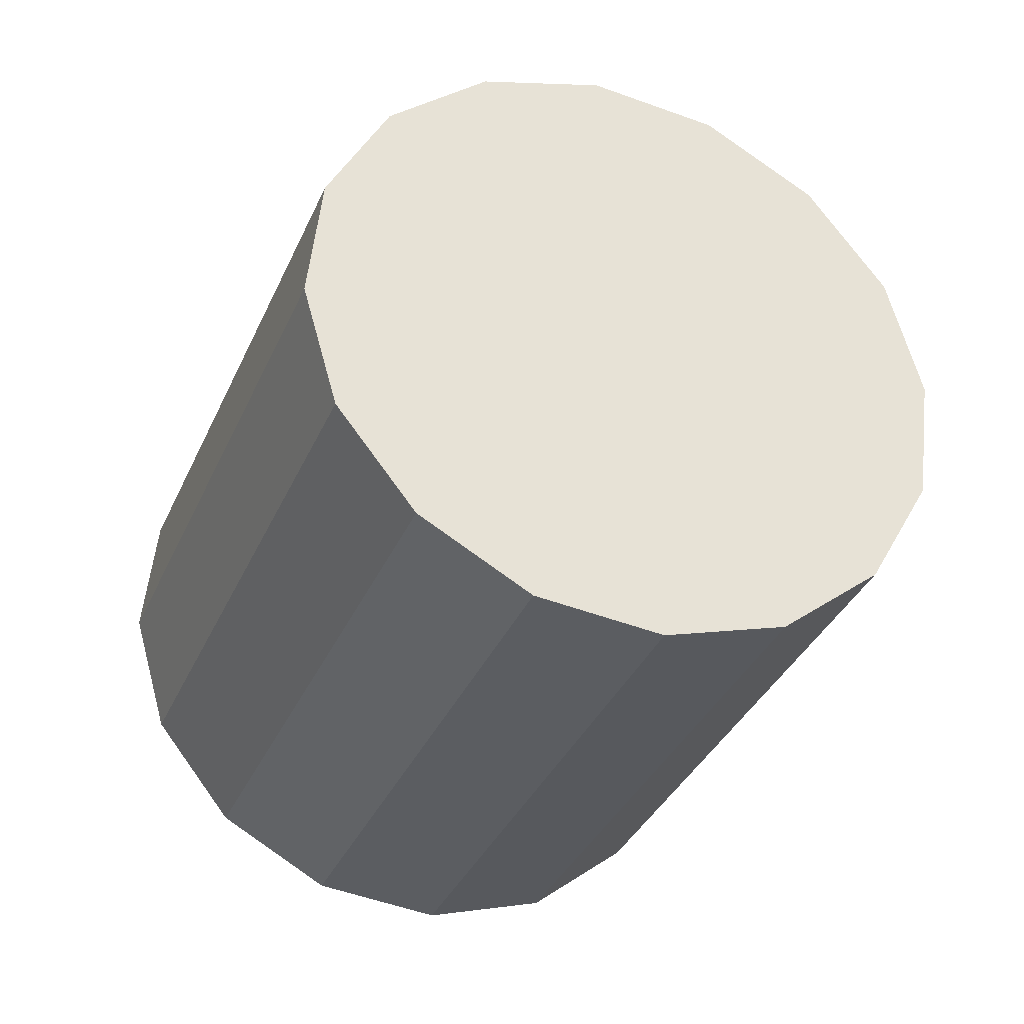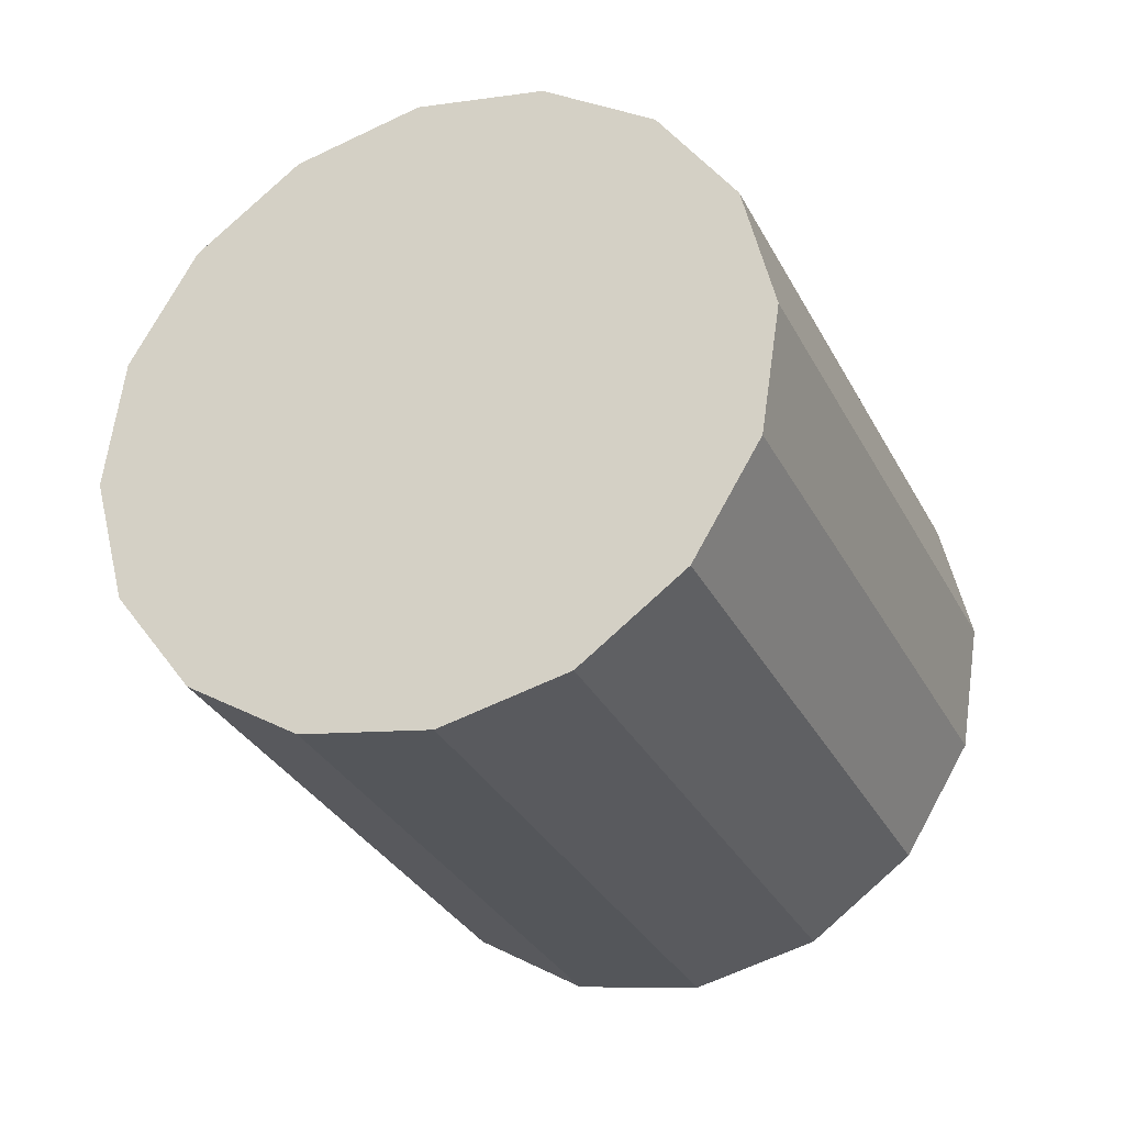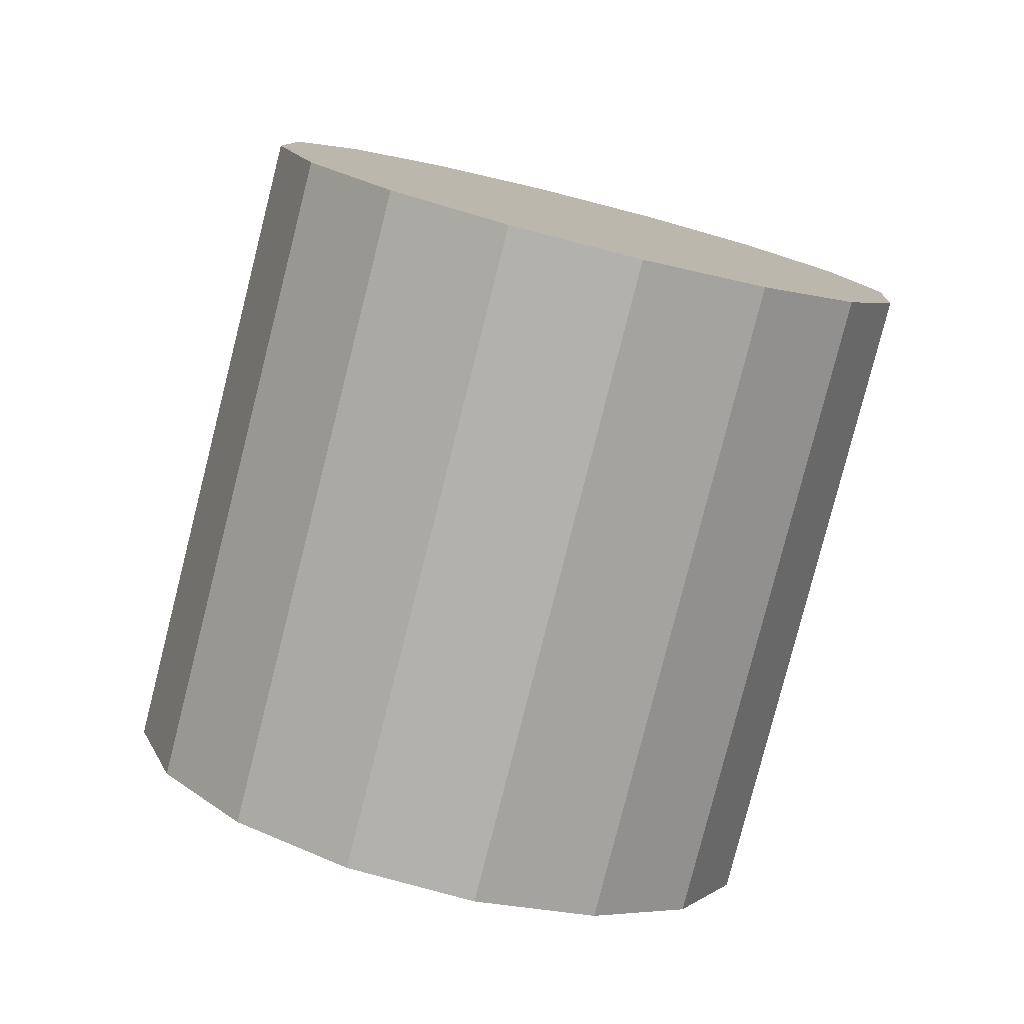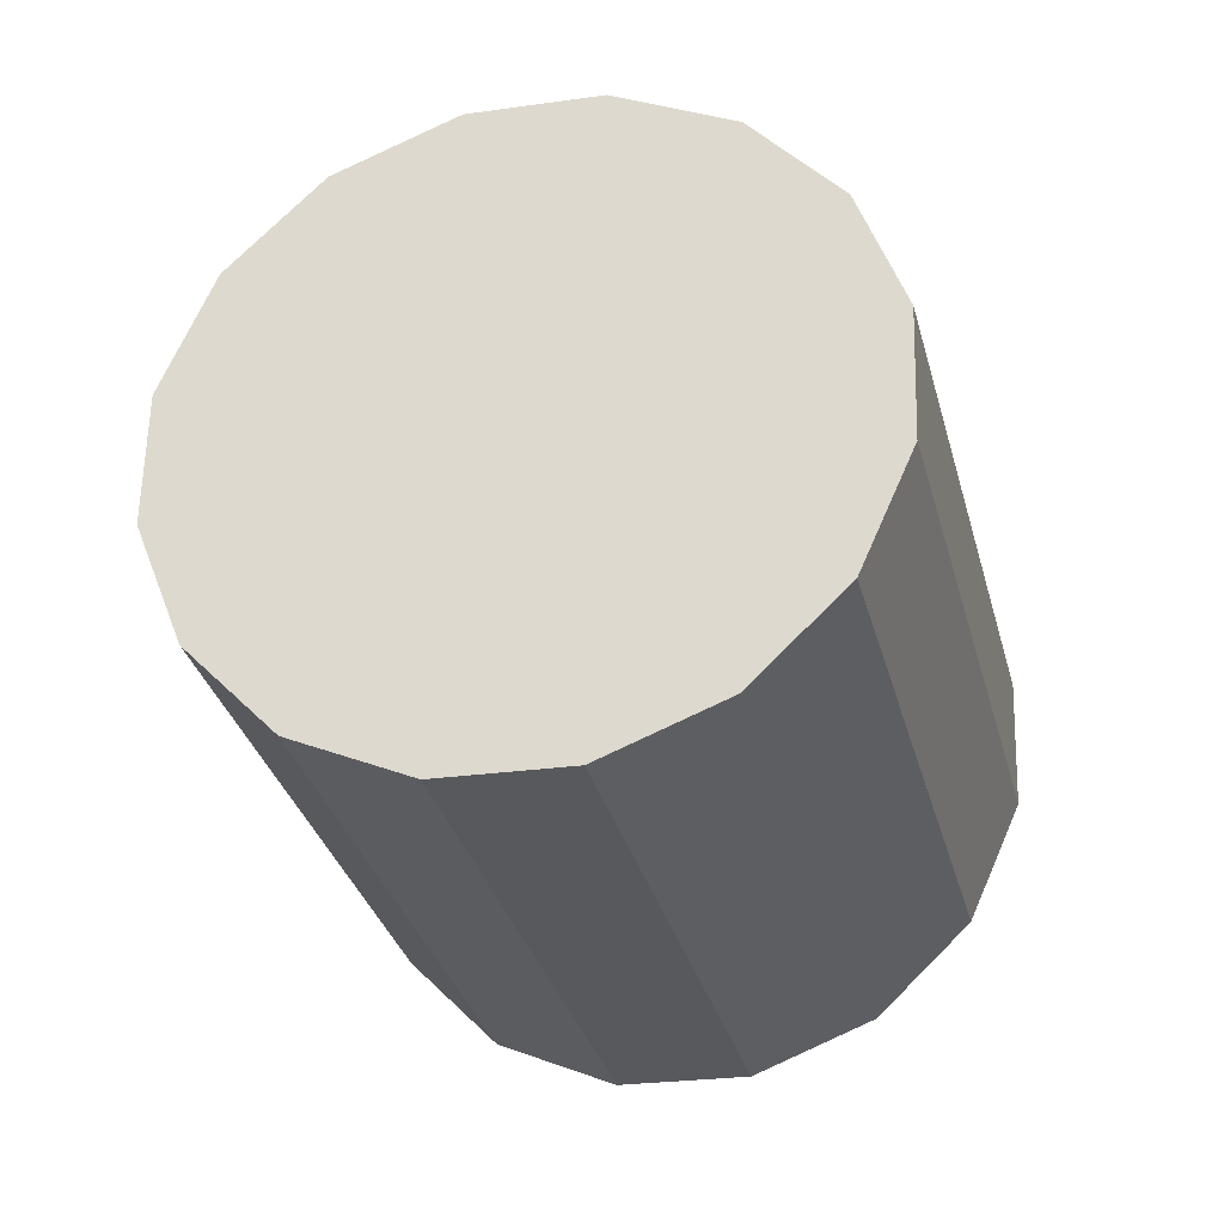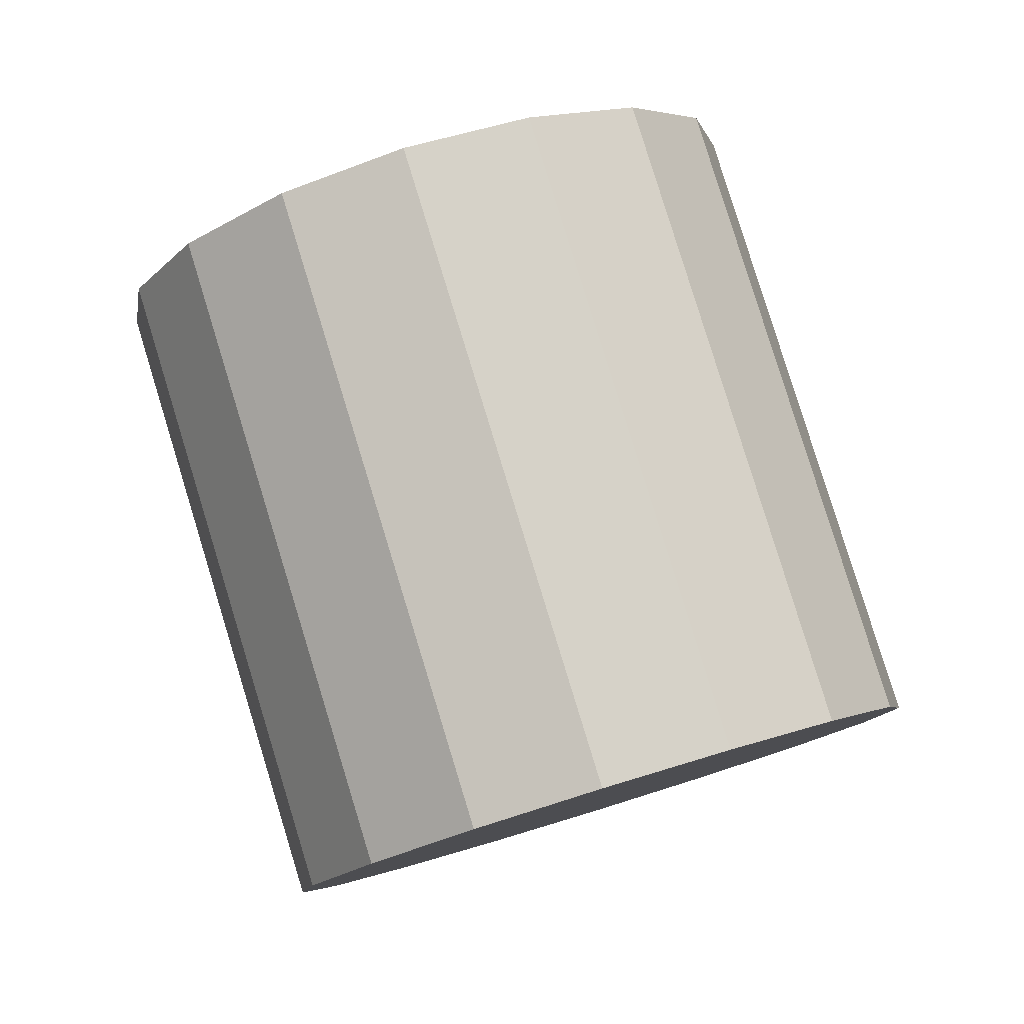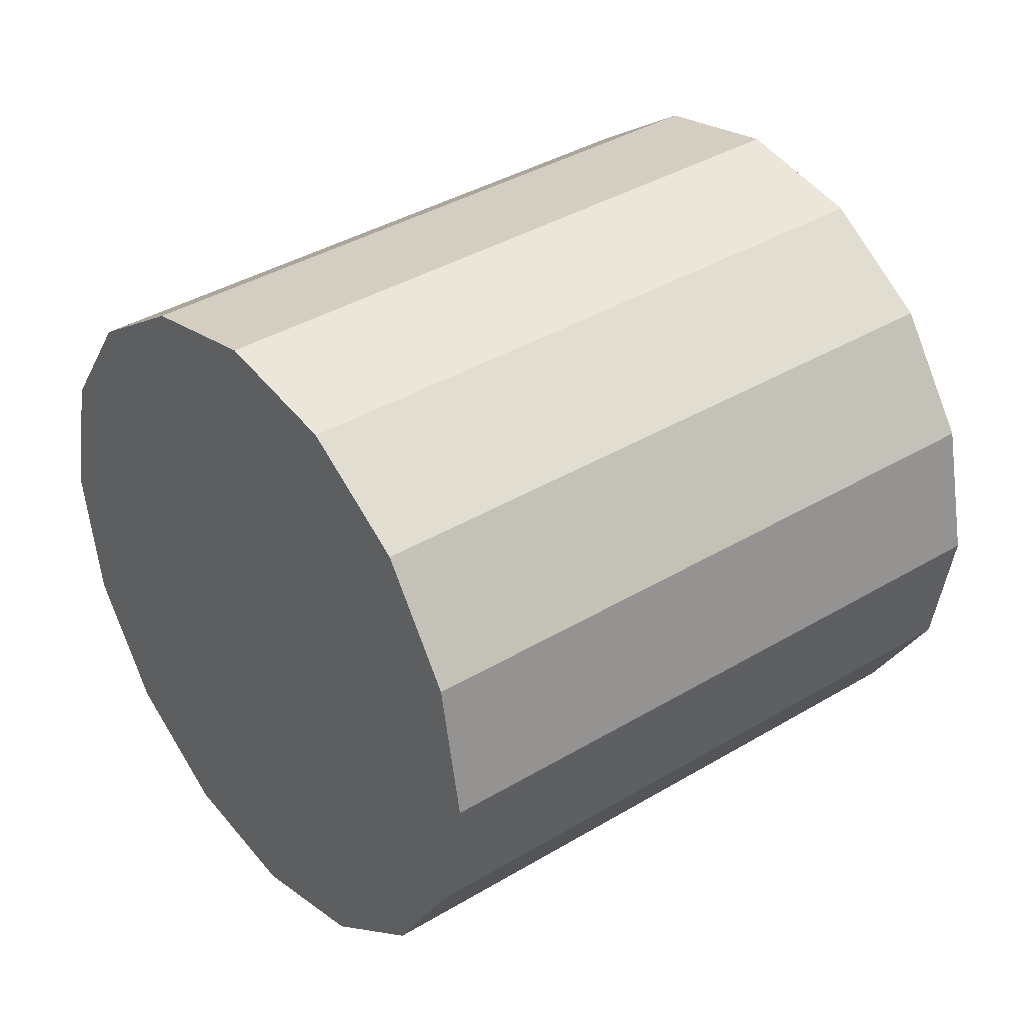
<metadata>
{"format":"obj","ext":"obj","renderer":"f3d","projection":"perspective","resolution":1024,"background":"white","views":[{"elev":67.2,"azim":23.0,"up":"+Z"},{"elev":67.9,"azim":-113.5,"up":"+Z"},{"elev":29.5,"azim":-2.1,"up":"+Z"},{"elev":40.6,"azim":175.7,"up":"+Z"},{"elev":-24.8,"azim":-172.5,"up":"+Z"},{"elev":7.6,"azim":-109.3,"up":"+Y"}]}
</metadata>
<code>
o Cylinder.001_Cylinder.1790
v -0.3675 0.2575 -2.885
v 0.1449 0.8558 -1.047
v 0.002028 0.337 -3.014
v 0.5144 0.9354 -1.176
v 0.3861 0.2679 -3.098
v 0.8985 0.8663 -1.26
v 0.7264 0.06069 -3.126
v 1.239 0.659 -1.288
v 0.9709 -0.2531 -3.092
v 1.483 0.3452 -1.254
v 1.083 -0.6258 -3.002
v 1.595 -0.02747 -1.163
v 1.044 -1.001 -2.869
v 1.557 -0.4022 -1.031
v 0.8621 -1.32 -2.714
v 1.374 -0.7219 -0.8759
v 0.5634 -1.536 -2.561
v 1.076 -0.938 -0.7223
v 0.194 -1.616 -2.432
v 0.7064 -1.018 -0.5935
v -0.1901 -1.547 -2.347
v 0.3223 -0.9485 -0.5089
v -0.5304 -1.34 -2.32
v -0.01798 -0.7412 -0.4815
v -0.775 -1.026 -2.354
v -0.2625 -0.4274 -0.5155
v -0.8866 -0.6531 -2.444
v -0.3742 -0.05474 -0.6056
v -0.8484 -0.2783 -2.577
v -0.336 0.32 -0.7383
v -0.6661 0.0414 -2.731
v -0.1537 0.6397 -0.8931
f 2 3 1
f 4 5 3
f 6 7 5
f 8 9 7
f 10 11 9
f 12 13 11
f 14 15 13
f 16 17 15
f 18 19 17
f 20 21 19
f 22 23 21
f 24 25 23
f 26 27 25
f 28 29 27
f 22 14 6
f 30 31 29
f 32 1 31
f 7 15 23
f 2 4 3
f 4 6 5
f 6 8 7
f 8 10 9
f 10 12 11
f 12 14 13
f 14 16 15
f 16 18 17
f 18 20 19
f 20 22 21
f 22 24 23
f 24 26 25
f 26 28 27
f 28 30 29
f 6 4 30
f 4 2 30
f 2 32 30
f 30 28 26
f 26 24 22
f 22 20 18
f 18 16 14
f 14 12 10
f 10 8 6
f 30 26 6
f 26 22 6
f 22 18 14
f 14 10 6
f 30 32 31
f 32 2 1
f 31 1 3
f 3 5 31
f 5 7 31
f 7 9 15
f 9 11 15
f 11 13 15
f 15 17 23
f 17 19 23
f 19 21 23
f 23 25 27
f 27 29 23
f 29 31 23
f 31 7 23

</code>
